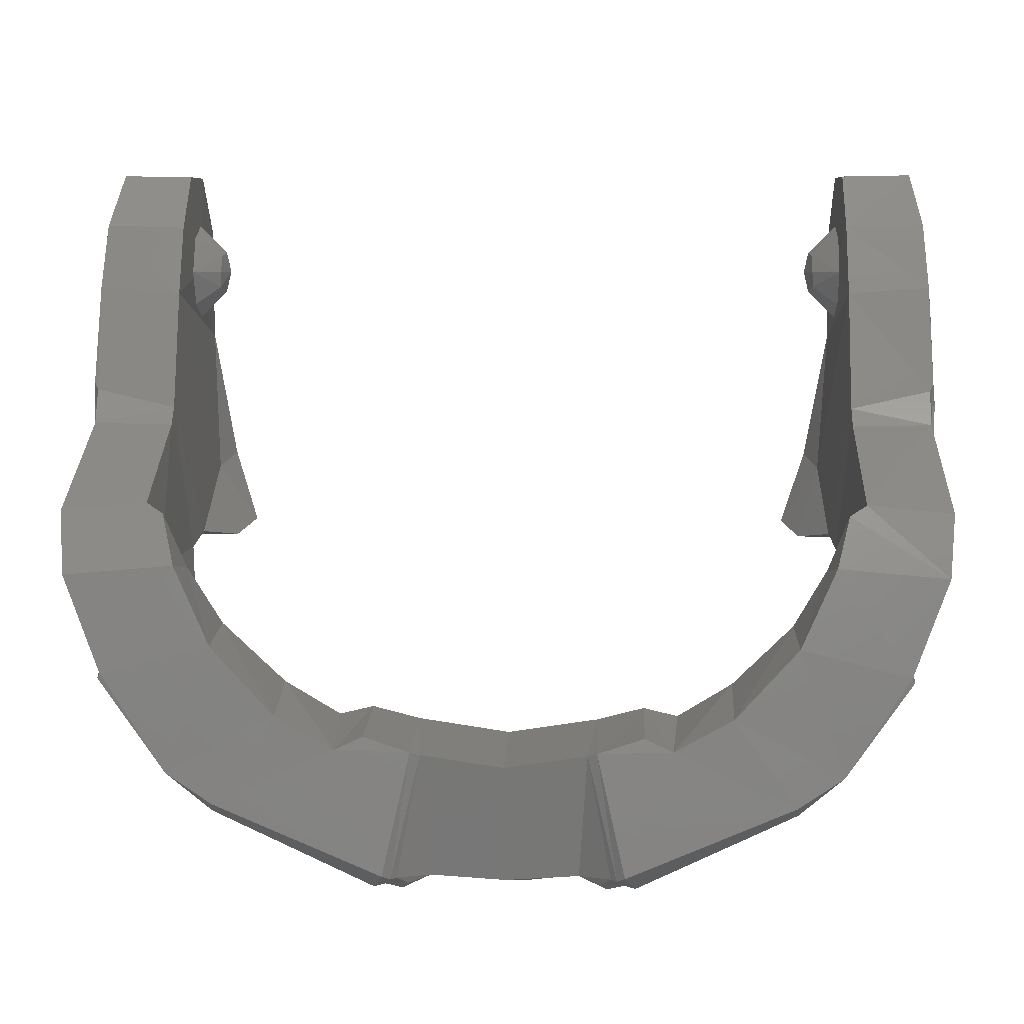
<metadata>
{"format":"stl","ext":"stl","renderer":"f3d","projection":"perspective","resolution":1024,"background":"white","views":[{"elev":6.7,"azim":-177.9,"up":"+Z"}]}
</metadata>
<code>
# stl→obj: 372 verts, 720 faces
v 0.5284 0 -0.03572
v 0.5331 0.03396 -0.02684
v 0.575 0 -0.08212
v 0.575 0.05872 -0.05748
v 0.575 -0.05716 0.05992
v 0.5749 0 0.08188
v 0.5314 -0.02472 0.03228
v 0.5274 0 0.03392
v 0.575 -0.08464 0.00032
v 0.5258 -0.03664 0
v 0.575 -0.06104 -0.05788
v 0.5321 -0.02768 -0.03008
v 0.5318 0.04072 -0.00012
v 0.575 0.08444 -0.0002
v 0.575 0.05632 0.0594
v 0.5321 0.02992 0.02796
v 0.5202 0 -0.00072
v -0.5284 0 -0.03572
v -0.575 0 -0.08212
v -0.5331 0.03396 -0.02684
v -0.575 0.05872 -0.05748
v -0.575 -0.05716 0.05992
v -0.5314 -0.02472 0.03228
v -0.5749 0 0.08188
v -0.5274 0 0.03392
v -0.575 -0.08464 0.00032
v -0.5258 -0.03664 0
v -0.575 -0.06104 -0.05788
v -0.5321 -0.02768 -0.03008
v -0.5318 0.04072 -0.00012
v -0.575 0.08444 -0.0002
v -0.575 0.05632 0.0594
v -0.5321 0.02992 0.02796
v -0.5202 0 -0.00072
v -0.6844 -0.09516 -0.3299
v -0.6788 -0.1028 -0.337
v -0.6895 -0.09912 -0.324
v -0.6829 -0.1119 -0.3363
v -0.6844 -0.08256 -0.3368
v -0.6925 -0.07896 -0.3313
v -0.6608 -0.0688 -0.4218
v -0.6662 -0.06352 -0.4268
v -0.6533 -0.07944 -0.4326
v -0.6552 -0.07908 -0.4415
v -0.653 -0.08932 -0.4259
v -0.6553 -0.09924 -0.431
v -0.7047 -0.03888 -0.3112
v -0.6979 -0.03548 -0.32
v -0.6992 -0.05424 -0.3253
v -0.6936 -0.04348 -0.3284
v -0.6978 -0.02456 -0.3252
v -0.7055 -0.01932 -0.3206
v -0.6768 -0.01028 -0.4153
v -0.6827 -0.00336 -0.4227
v -0.6735 -0.01884 -0.4243
v -0.6753 -0.01816 -0.4357
v -0.6718 -0.02836 -0.417
v -0.6743 -0.037 -0.4252
v -0.098 0.394 -0.9928
v -0.1129 0.4006 -0.9986
v -0.1208 0.5318 -0.9735
v -0.1564 0.5581 -0.9806
v -0.1664 0.5369 -0.9939
v -0.1445 0.3914 -0.994
v -0.1085 0.3772 -0.9828
v 0 0.4008 -0.9988
v 0 0.3834 -0.9909
v -0.1948 0.5371 -0.9874
v -0.1722 0.5782 -0.9658
v -0.182 0.5898 -0.9659
v -0.2124 0.5434 -0.9909
v -0.5426 0.5905 -0.7944
v -0.4682 0.596 -0.8432
v -0.4715 0.5671 -0.861
v -0.1948 0.6027 -0.9579
v -0.1322 0.3337 -0.9983
v -0.1053 0.338 -0.9878
v -0.1398 0.3411 -0.9994
v 0 0.3359 -0.9944
v 0 0.2301 -0.9205
v -0.06616 0.2748 -0.9487
v -0.1402 0.2792 -0.9391
v -0.0978 0.2332 -0.9123
v 0 0.2322 -0.9013
v -0.09352 0.2339 -0.8944
v -0.1389 0.2754 -0.891
v -0.1848 0.2863 -0.9767
v -0.229 0.2732 -0.912
v -0.2196 0.2703 -0.8643
v -0.2333 0.2326 -0.8979
v -0.2282 0.2143 -0.8572
v -0.4365 0.2149 -0.7706
v -0.449 0.2478 -0.775
v -0.4312 0.2236 -0.7276
v -0.4378 0.2496 -0.7206
v -0.4844 0.2639 -0.8143
v -0.652 0.2246 -0.5743
v -0.5584 0.2104 -0.5397
v -0.6508 0.5852 -0.641
v -0.6675 0.3996 -0.606
v -0.6737 0.3508 -0.5814
v -0.6658 0.4039 -0.5904
v -0.6471 0.5865 -0.6323
v -0.6709 0.3612 -0.5728
v -0.706 0.5744 -0.4758
v -0.7146 0.3956 -0.4412
v -0.7124 0.273 -0.4079
v -0.716 0.5319 -0.377
v -0.7129 0.2823 -0.2552
v -0.7153 0.2434 -0.2004
v -0.7208 0.2286 -0.2273
v -0.717 0.2657 -0.4129
v -0.7216 0.2383 -0.1884
v -0.7278 0.2172 -0.226
v -0.6772 0.1575 -0.4908
v -0.5696 0.1577 -0.486
v -0.7243 0.1484 -0.06048
v -0.717 0.1922 -0.02532
v -0.7244 0.1678 -0.07376
v -0.725 0.1952 -0.1748
v -0.7196 0.1003 -0.04896
v -0.7238 0.126 -0.06504
v -0.7246 0.1745 -0.1979
v -0.6772 0.07188 -0.466
v -0.5634 0.08312 -0.4668
v -0.71 0.1546 0.08196
v -0.7193 0.1038 0.05132
v -0.6971 0.06184 0.1704
v -0.7103 0 0.1126
v -0.6945 -0.06364 0.166
v -0.706 -0.07912 0.0836
v -0.6926 -0.1542 0.0696
v -0.7067 -0.1141 0
v -0.6941 -0.178 -0.1216
v -0.7087 -0.1061 -0.04944
v -0.7246 0.1431 -0.1937
v -0.7235 0.1117 -0.08612
v -0.7188 0.03664 -0.1074
v -0.7146 -0.03896 -0.108
v -0.7026 -0.1007 0.00072
v -0.7013 -0.09448 -0.03304
v -0.7072 -0.03428 -0.09476
v -0.7117 0.03456 -0.09568
v -0.7131 0.09112 -0.043
v -0.7114 0.09328 0.03744
v -0.706 0.00164 0.1011
v -0.7022 -0.0662 0.07792
v -0.7092 -0.08484 0.00716
v -0.7101 -0.0832 -0.01276
v -0.7182 0.07216 0.04232
v -0.7112 8e-05 0.08808
v -0.7087 -0.05392 0.06764
v -0.7158 0.019 0.02604
v -0.7096 0.02764 0.01076
v -0.6459 -0.01696 -0.4853
v -0.5176 -0.0184 -0.4845
v -0.6268 -0.1036 -0.4714
v -0.4944 -0.1064 -0.4655
v -0.6658 -0.1559 -0.343
v -0.539 -0.1577 -0.3448
v -0.5823 -0.1804 -0.1233
v -0.5794 -0.1542 0.07544
v -0.5797 -0.05844 0.1694
v -0.5795 0.06332 0.1684
v -0.578 0.1552 0.07816
v -0.5799 0.197 -0.03504
v -0.5798 0.2641 -0.229
v -0.58 0.289 -0.2573
v -0.5778 0.5245 -0.3649
v -0.5274 0.5773 -0.46
v -0.5496 0.538 -0.381
v -0.4701 0.5849 -0.5882
v -0.3668 0.5908 -0.7006
v -0.2709 0.5924 -0.7536
v -0.2249 0.5906 -0.7322
v -0.1495 0.5925 -0.7569
v -0.1343 0.5831 -0.7629
v 0 0.574 -0.7851
v 0 0.5267 -0.9828
v 0 0.2706 -0.905
v -0.7186 0.1338 -0.07364
v -0.7186 0.1215 -0.089
v -0.7188 0.149 -0.07208
v -0.7189 0.1608 -0.07928
v -0.7178 0.1524 -0.1864
v -0.7182 0.1712 -0.1884
v -0.7187 0.186 -0.1724
v -0.5194 0.4967 -0.4732
v -0.4701 0.4497 -0.5732
v -0.3738 0.4028 -0.6792
v -0.2847 0.3758 -0.7398
v -0.2276 0.382 -0.7252
v -0.1504 0.3697 -0.7478
v 0 0.3594 -0.7729
v -0.5564 -0.06856 -0.3624
v -0.575 -0.00044 0.00048
v -0.5673 0.47 -0.4768
v -0.5473 0.4331 -0.5699
v -0.4094 0.3534 -0.7464
v 0.098 0.394 -0.9928
v 0.1208 0.5318 -0.9735
v 0.1129 0.4006 -0.9986
v 0.1564 0.5581 -0.9806
v 0.1664 0.5369 -0.9939
v 0.1445 0.3914 -0.994
v 0.1085 0.3772 -0.9828
v 0.1948 0.5371 -0.9874
v 0.1722 0.5782 -0.9658
v 0.182 0.5898 -0.9659
v 0.2124 0.5434 -0.9909
v 0.5426 0.5905 -0.7944
v 0.4715 0.5671 -0.861
v 0.4682 0.596 -0.8432
v 0.1948 0.6027 -0.9579
v 0.1322 0.3337 -0.9983
v 0.1053 0.338 -0.9878
v 0.1398 0.3411 -0.9994
v 0.0386 0.2743 -0.9516
v 0.0676 0.298 -0.9647
v 0.1402 0.2792 -0.9391
v 0.0936 0.2768 -0.946
v 0.0978 0.2332 -0.9123
v 0.0648 0.2503 -0.9326
v 0.09352 0.2339 -0.8944
v 0.1389 0.2754 -0.891
v 0.1848 0.2863 -0.9767
v 0.229 0.2732 -0.912
v 0.2196 0.2703 -0.8643
v 0.2333 0.2326 -0.8979
v 0.2282 0.2143 -0.8572
v 0.4365 0.2149 -0.7706
v 0.449 0.2478 -0.775
v 0.4312 0.2236 -0.7276
v 0.4378 0.2496 -0.7206
v 0.4844 0.2639 -0.8143
v 0.652 0.2246 -0.5743
v 0.5584 0.2104 -0.5397
v 0.6508 0.5852 -0.641
v 0.6675 0.3996 -0.606
v 0.6737 0.3508 -0.5814
v 0.6658 0.4039 -0.5904
v 0.6471 0.5865 -0.6323
v 0.6709 0.3612 -0.5728
v 0.706 0.5744 -0.4758
v 0.7146 0.3956 -0.4412
v 0.7124 0.273 -0.4079
v 0.716 0.5319 -0.377
v 0.7129 0.2823 -0.2552
v 0.7153 0.2434 -0.2004
v 0.7208 0.2286 -0.2273
v 0.717 0.2657 -0.4129
v 0.7216 0.2383 -0.1884
v 0.7278 0.2172 -0.226
v 0.6772 0.1575 -0.4908
v 0.5696 0.1577 -0.486
v 0.7243 0.1484 -0.06048
v 0.7244 0.1678 -0.07376
v 0.717 0.1922 -0.02532
v 0.725 0.1952 -0.1748
v 0.7196 0.1003 -0.04896
v 0.7238 0.126 -0.06504
v 0.7246 0.1745 -0.1979
v 0.6772 0.07188 -0.466
v 0.5634 0.08312 -0.4668
v 0.71 0.1546 0.08196
v 0.7193 0.1038 0.05132
v 0.6971 0.06184 0.1704
v 0.7103 0 0.1126
v 0.6945 -0.06364 0.166
v 0.706 -0.07912 0.0836
v 0.6926 -0.1542 0.0696
v 0.7067 -0.1141 0
v 0.6941 -0.178 -0.1216
v 0.7087 -0.1061 -0.04944
v 0.7246 0.1431 -0.1937
v 0.7235 0.1117 -0.08612
v 0.7188 0.03664 -0.1074
v 0.7146 -0.03896 -0.108
v 0.6658 -0.1559 -0.343
v 0.6459 -0.01696 -0.4853
v 0.6268 -0.1036 -0.4714
v 0.7026 -0.1007 0.00072
v 0.7013 -0.09448 -0.03304
v 0.7072 -0.03428 -0.09476
v 0.7117 0.03456 -0.09568
v 0.7131 0.09112 -0.043
v 0.7114 0.09328 0.03744
v 0.706 0.00164 0.1011
v 0.7022 -0.0662 0.07792
v 0.7092 -0.08484 0.00716
v 0.7101 -0.0832 -0.01276
v 0.7182 0.07216 0.04232
v 0.7112 8e-05 0.08808
v 0.7087 -0.05392 0.06764
v 0.7158 0.019 0.02604
v 0.7096 0.02764 0.01076
v 0.5176 -0.0184 -0.4845
v 0.4944 -0.1064 -0.4655
v 0.539 -0.1577 -0.3448
v 0.5823 -0.1804 -0.1233
v 0.5794 -0.1542 0.07544
v 0.5797 -0.05844 0.1694
v 0.5795 0.06332 0.1684
v 0.578 0.1552 0.07816
v 0.5799 0.197 -0.03504
v 0.5798 0.2641 -0.229
v 0.58 0.289 -0.2573
v 0.5778 0.5245 -0.3649
v 0.5274 0.5773 -0.46
v 0.5496 0.538 -0.381
v 0.4701 0.5849 -0.5882
v 0.3668 0.5908 -0.7006
v 0.2709 0.5924 -0.7536
v 0.2249 0.5906 -0.7322
v 0.1495 0.5925 -0.7569
v 0.1343 0.5831 -0.7629
v 0.7186 0.1338 -0.07364
v 0.7186 0.1215 -0.089
v 0.7188 0.149 -0.07208
v 0.7189 0.1608 -0.07928
v 0.7178 0.1524 -0.1864
v 0.7182 0.1712 -0.1884
v 0.7187 0.186 -0.1724
v 0.5194 0.4967 -0.4732
v 0.4701 0.4497 -0.5732
v 0.3738 0.4028 -0.6792
v 0.2847 0.3758 -0.7398
v 0.2276 0.382 -0.7252
v 0.1504 0.3697 -0.7478
v 0.5564 -0.06856 -0.3624
v 0.575 -0.00044 0.00048
v 0.5673 0.47 -0.4768
v 0.5473 0.4331 -0.5699
v 0.4094 0.3534 -0.7464
v 0.064 0.2619 -0.9331
v 0.04688 0.2794 -0.9453
v 0.06604 0.2939 -0.955
v 0.08444 0.2794 -0.9422
v -0.08604 0.4612 -0.9871
v -0.03552 0.4584 -0.9923
v -0.0826 0.4549 -0.9798
v -0.03656 0.4523 -0.9848
v -0.08924 0.4502 -0.98
v -0.09632 0.454 -0.9866
v -0.08896 0.438 -0.9807
v -0.09524 0.4341 -0.9886
v -0.08284 0.4318 -0.982
v -0.086 0.4254 -0.9906
v -0.03368 0.4222 -0.9962
v -0.03652 0.4304 -0.9862
v -0.03136 0.436 -0.9858
v -0.02512 0.4323 -0.9958
v -0.03124 0.4473 -0.9871
v -0.02508 0.4505 -0.9941
v -0.03524 0.4688 -0.9918
v -0.0862 0.4716 -0.9864
v -0.03724 0.4759 -0.9813
v -0.08324 0.4769 -0.9788
v -0.09544 0.4799 -0.9845
v -0.089 0.4824 -0.9782
v -0.09048 0.4927 -0.9766
v -0.09668 0.4948 -0.9826
v -0.08692 0.4995 -0.978
v -0.09152 0.5046 -0.9829
v -0.08184 0.506 -0.9833
v -0.08208 0.4998 -0.9754
v -0.03584 0.4989 -0.985
v -0.0336 0.5044 -0.9892
v -0.03072 0.4914 -0.9839
v -0.02516 0.4953 -0.9904
v -0.0262 0.478 -0.9916
v -0.03096 0.4807 -0.9845
f 1 2 3
f 3 2 4
f 5 6 7
f 7 6 8
f 9 5 10
f 10 5 7
f 11 9 12
f 12 9 10
f 1 3 12
f 12 3 11
f 13 14 2
f 2 14 4
f 15 14 16
f 16 14 13
f 15 16 6
f 6 16 8
f 13 17 16
f 16 17 8
f 8 17 7
f 7 17 10
f 13 2 17
f 17 2 1
f 1 12 17
f 17 12 10
f 18 19 20
f 19 21 20
f 22 23 24
f 23 25 24
f 26 27 22
f 27 23 22
f 28 29 26
f 29 27 26
f 18 29 19
f 29 28 19
f 30 20 31
f 20 21 31
f 32 33 31
f 33 30 31
f 32 24 33
f 24 25 33
f 30 33 34
f 33 25 34
f 25 23 34
f 23 27 34
f 30 34 20
f 34 18 20
f 18 34 29
f 34 27 29
f 35 36 37
f 37 36 38
f 39 35 40
f 40 35 37
f 41 39 42
f 42 39 40
f 41 42 43
f 43 42 44
f 43 44 45
f 45 44 46
f 45 46 36
f 36 46 38
f 41 43 45
f 36 35 39
f 45 36 41
f 41 36 39
f 47 48 49
f 49 48 50
f 51 48 52
f 52 48 47
f 53 54 55
f 55 54 56
f 57 55 58
f 58 55 56
f 50 48 51
f 55 57 53
f 51 53 50
f 50 53 57
f 51 52 53
f 53 52 54
f 57 58 50
f 50 58 49
f 59 60 61
f 62 61 63
f 60 63 61
f 64 60 65
f 60 59 65
f 66 67 59
f 67 65 59
f 60 64 63
f 64 68 63
f 69 62 68
f 62 63 68
f 69 68 70
f 68 71 70
f 72 73 74
f 73 75 74
f 74 75 71
f 71 75 70
f 64 65 76
f 65 77 76
f 76 78 64
f 78 71 64
f 64 71 68
f 79 77 67
f 77 65 67
f 79 80 81
f 81 77 79
f 77 81 82
f 82 81 83
f 83 81 80
f 84 85 80
f 85 83 80
f 85 86 83
f 86 82 83
f 77 82 76
f 82 87 76
f 82 86 88
f 86 89 88
f 88 89 90
f 89 91 90
f 92 93 90
f 93 88 90
f 90 91 92
f 91 94 92
f 89 95 91
f 95 94 91
f 92 94 93
f 94 95 93
f 82 88 87
f 87 88 96
f 96 88 93
f 96 93 97
f 93 95 97
f 97 95 98
f 72 74 96
f 96 74 87
f 76 87 78
f 87 74 78
f 74 71 78
f 72 96 99
f 99 96 100
f 97 101 96
f 100 96 101
f 100 102 99
f 102 103 99
f 101 104 100
f 104 102 100
f 103 102 105
f 106 105 104
f 105 102 104
f 104 107 106
f 105 106 108
f 108 106 109
f 106 107 109
f 110 109 111
f 109 107 111
f 107 104 112
f 104 101 112
f 113 110 114
f 110 111 114
f 107 112 111
f 112 114 111
f 115 97 116
f 97 98 116
f 117 118 119
f 118 113 119
f 119 113 120
f 118 117 121
f 117 122 121
f 113 114 120
f 120 114 123
f 123 114 124
f 114 112 124
f 124 112 115
f 101 97 112
f 115 112 97
f 124 115 125
f 115 116 125
f 126 118 127
f 118 121 127
f 126 127 128
f 127 129 128
f 128 129 130
f 129 131 130
f 130 131 132
f 131 133 132
f 132 133 134
f 133 135 134
f 123 124 136
f 122 137 121
f 121 137 138
f 137 136 138
f 135 139 134
f 136 124 138
f 140 141 133
f 141 135 133
f 139 135 142
f 135 141 142
f 139 142 138
f 142 143 138
f 138 143 121
f 143 144 121
f 127 121 145
f 121 144 145
f 129 127 146
f 127 145 146
f 131 129 147
f 129 146 147
f 147 140 131
f 140 133 131
f 148 149 140
f 149 141 140
f 145 150 146
f 150 151 146
f 147 146 152
f 146 151 152
f 140 147 148
f 147 152 148
f 150 153 151
f 149 148 153
f 148 152 153
f 152 151 153
f 153 150 154
f 150 145 154
f 153 154 149
f 154 141 149
f 145 144 154
f 144 143 154
f 143 142 154
f 142 141 154
f 124 125 155
f 125 156 155
f 155 156 157
f 156 158 157
f 159 157 160
f 157 158 160
f 134 159 161
f 159 160 161
f 134 161 132
f 161 162 132
f 132 162 130
f 162 163 130
f 130 163 128
f 163 164 128
f 126 128 165
f 128 164 165
f 126 165 118
f 165 166 118
f 167 110 166
f 113 118 110
f 166 110 118
f 168 109 167
f 109 110 167
f 108 109 169
f 109 168 169
f 170 105 171
f 171 105 169
f 108 169 105
f 105 170 103
f 170 172 103
f 73 72 173
f 173 72 172
f 99 103 72
f 172 72 103
f 173 174 73
f 174 75 73
f 175 176 174
f 174 176 75
f 177 178 61
f 178 179 61
f 84 180 85
f 180 86 85
f 177 70 176
f 62 69 61
f 69 177 61
f 69 70 177
f 70 75 176
f 181 182 122
f 182 137 122
f 122 117 181
f 117 183 181
f 117 119 183
f 119 184 183
f 137 182 136
f 182 185 136
f 136 185 123
f 185 186 123
f 123 186 120
f 186 187 120
f 120 187 119
f 187 184 119
f 186 185 187
f 182 181 184
f 181 183 184
f 185 182 187
f 182 184 187
f 171 188 170
f 170 188 172
f 188 189 172
f 172 189 173
f 189 190 173
f 173 190 174
f 190 191 174
f 175 174 192
f 174 191 192
f 177 176 193
f 176 192 193
f 192 176 175
f 194 178 193
f 178 177 193
f 158 195 160
f 167 166 195
f 160 195 161
f 166 196 161
f 166 161 195
f 196 162 161
f 166 165 196
f 165 164 196
f 162 196 163
f 163 196 164
f 158 156 195
f 156 125 195
f 125 167 195
f 125 116 167
f 167 116 168
f 169 168 197
f 168 116 197
f 116 98 197
f 198 197 98
f 199 198 95
f 198 98 95
f 188 171 197
f 171 169 197
f 189 188 198
f 188 197 198
f 95 89 199
f 198 199 189
f 189 199 190
f 86 193 89
f 190 199 191
f 199 89 191
f 191 89 192
f 192 89 193
f 193 86 194
f 86 180 194
f 200 201 202
f 203 204 201
f 202 201 204
f 205 206 202
f 202 206 200
f 66 200 67
f 67 200 206
f 202 204 205
f 205 204 207
f 208 207 203
f 203 207 204
f 208 209 207
f 207 209 210
f 211 212 213
f 213 212 214
f 212 210 214
f 210 209 214
f 205 215 206
f 206 215 216
f 215 205 217
f 217 205 210
f 205 207 210
f 79 67 216
f 216 67 206
f 79 218 80
f 218 79 219
f 219 79 216
f 216 220 219
f 219 220 221
f 220 222 221
f 221 222 223
f 222 80 223
f 80 218 223
f 84 80 224
f 224 80 222
f 224 222 225
f 225 222 220
f 216 215 220
f 220 215 226
f 220 227 225
f 225 227 228
f 227 229 228
f 228 229 230
f 231 229 232
f 232 229 227
f 229 231 230
f 230 231 233
f 228 230 234
f 234 230 233
f 231 232 233
f 233 232 234
f 220 226 227
f 226 235 227
f 235 232 227
f 235 236 232
f 232 236 234
f 236 237 234
f 211 235 212
f 235 226 212
f 215 217 226
f 226 217 212
f 212 217 210
f 211 238 235
f 238 239 235
f 236 235 240
f 239 240 235
f 239 238 241
f 241 238 242
f 240 239 243
f 243 239 241
f 242 244 241
f 245 243 244
f 244 243 241
f 243 245 246
f 244 247 245
f 247 248 245
f 245 248 246
f 249 250 248
f 248 250 246
f 246 251 243
f 243 251 240
f 252 253 249
f 249 253 250
f 246 250 251
f 251 250 253
f 254 255 236
f 236 255 237
f 256 257 258
f 258 257 252
f 257 259 252
f 258 260 256
f 256 260 261
f 252 259 253
f 259 262 253
f 262 263 253
f 253 263 251
f 263 254 251
f 240 251 236
f 254 236 251
f 263 264 254
f 254 264 255
f 265 266 258
f 258 266 260
f 265 267 266
f 266 267 268
f 267 269 268
f 268 269 270
f 269 271 270
f 270 271 272
f 271 273 272
f 272 273 274
f 262 275 263
f 261 260 276
f 260 277 276
f 276 277 275
f 274 273 278
f 273 279 278
f 275 277 263
f 277 278 263
f 278 279 263
f 263 279 280
f 279 281 280
f 282 272 283
f 283 272 274
f 278 284 274
f 274 284 283
f 278 277 284
f 284 277 285
f 277 260 285
f 285 260 286
f 266 287 260
f 260 287 286
f 268 288 266
f 266 288 287
f 270 289 268
f 268 289 288
f 289 270 282
f 282 270 272
f 290 282 291
f 291 282 283
f 287 288 292
f 292 288 293
f 289 294 288
f 288 294 293
f 282 290 289
f 289 290 294
f 292 293 295
f 291 295 290
f 290 295 294
f 294 295 293
f 295 296 292
f 292 296 287
f 295 291 296
f 296 291 283
f 287 296 286
f 286 296 285
f 285 296 284
f 284 296 283
f 263 280 264
f 264 280 297
f 280 281 297
f 297 281 298
f 279 299 281
f 281 299 298
f 273 300 279
f 279 300 299
f 273 271 300
f 300 271 301
f 271 269 301
f 301 269 302
f 269 267 302
f 302 267 303
f 265 304 267
f 267 304 303
f 265 258 304
f 304 258 305
f 306 305 249
f 252 249 258
f 305 258 249
f 307 306 248
f 248 306 249
f 247 308 248
f 248 308 307
f 309 310 244
f 310 308 244
f 247 244 308
f 244 242 309
f 309 242 311
f 213 312 211
f 312 311 211
f 238 211 242
f 311 242 211
f 312 213 313
f 313 213 214
f 314 313 315
f 313 214 315
f 316 201 178
f 178 201 179
f 84 224 180
f 180 224 225
f 316 315 209
f 203 201 208
f 208 201 316
f 208 316 209
f 209 315 214
f 317 261 318
f 318 261 276
f 261 317 256
f 256 317 319
f 256 319 257
f 257 319 320
f 276 275 318
f 318 275 321
f 275 262 321
f 321 262 322
f 262 259 322
f 322 259 323
f 259 257 323
f 323 257 320
f 322 323 321
f 318 320 317
f 317 320 319
f 321 323 318
f 318 323 320
f 310 309 324
f 309 311 324
f 324 311 325
f 311 312 325
f 325 312 326
f 312 313 326
f 326 313 327
f 314 328 313
f 313 328 327
f 316 329 315
f 315 329 328
f 328 314 315
f 194 329 178
f 178 329 316
f 298 299 330
f 306 330 305
f 299 300 330
f 305 300 331
f 305 330 300
f 331 300 301
f 305 331 304
f 304 331 303
f 301 302 331
f 302 303 331
f 298 330 297
f 297 330 264
f 264 330 306
f 264 306 255
f 306 307 255
f 308 332 307
f 307 332 255
f 255 332 237
f 333 237 332
f 334 234 333
f 333 234 237
f 324 332 310
f 310 332 308
f 325 333 324
f 324 333 332
f 234 334 228
f 333 325 334
f 325 326 334
f 225 228 329
f 326 327 334
f 334 327 228
f 327 328 228
f 328 329 228
f 66 179 200
f 200 179 201
f 329 194 225
f 225 194 180
f 223 218 335
f 335 218 336
f 218 219 336
f 336 219 337
f 337 219 338
f 338 219 221
f 337 338 336
f 338 221 335
f 335 221 223
f 338 335 336
f 339 340 341
f 341 340 342
f 341 343 339
f 339 343 344
f 343 345 344
f 344 345 346
f 345 347 346
f 346 347 348
f 349 348 350
f 350 348 347
f 351 352 350
f 350 352 349
f 342 340 353
f 353 340 354
f 353 354 351
f 351 354 352
f 343 341 345
f 345 341 347
f 353 351 342
f 342 351 350
f 341 342 347
f 347 342 350
f 355 356 357
f 357 356 358
f 356 359 358
f 358 359 360
f 361 360 362
f 362 360 359
f 361 362 363
f 363 362 364
f 364 365 363
f 363 365 366
f 366 365 367
f 367 365 368
f 369 367 370
f 370 367 368
f 371 355 372
f 372 355 357
f 372 369 371
f 371 369 370
f 358 366 357
f 357 366 367
f 372 357 369
f 369 357 367
f 360 361 358
f 358 361 366
f 363 366 361
f 340 339 355
f 355 339 356
f 348 349 59
f 59 349 66
f 349 352 66
f 179 66 354
f 66 352 354
f 179 354 371
f 348 59 346
f 59 61 346
f 346 61 344
f 339 344 356
f 356 344 359
f 344 61 359
f 359 61 362
f 362 61 364
f 364 61 365
f 365 61 179
f 365 179 368
f 368 179 370
f 355 371 340
f 354 340 371
f 371 370 179
f 49 58 40
f 40 58 42
f 38 46 159
f 159 46 157
f 139 38 134
f 134 38 159
f 38 139 37
f 37 139 40
f 40 139 49
f 49 139 47
f 47 139 52
f 124 52 138
f 138 52 139
f 52 124 54
f 54 124 56
f 56 124 155
f 56 155 58
f 58 155 42
f 44 42 155
f 44 155 157
f 157 46 44

</code>
